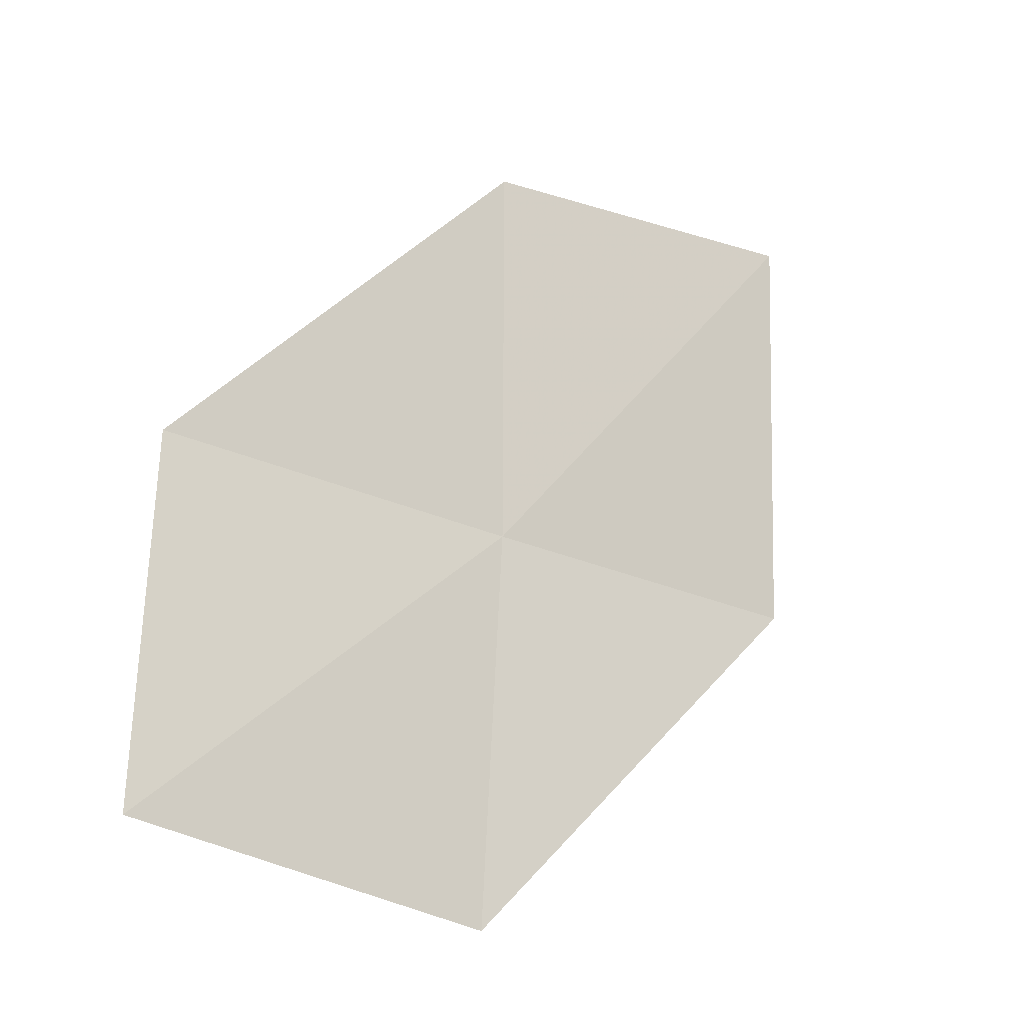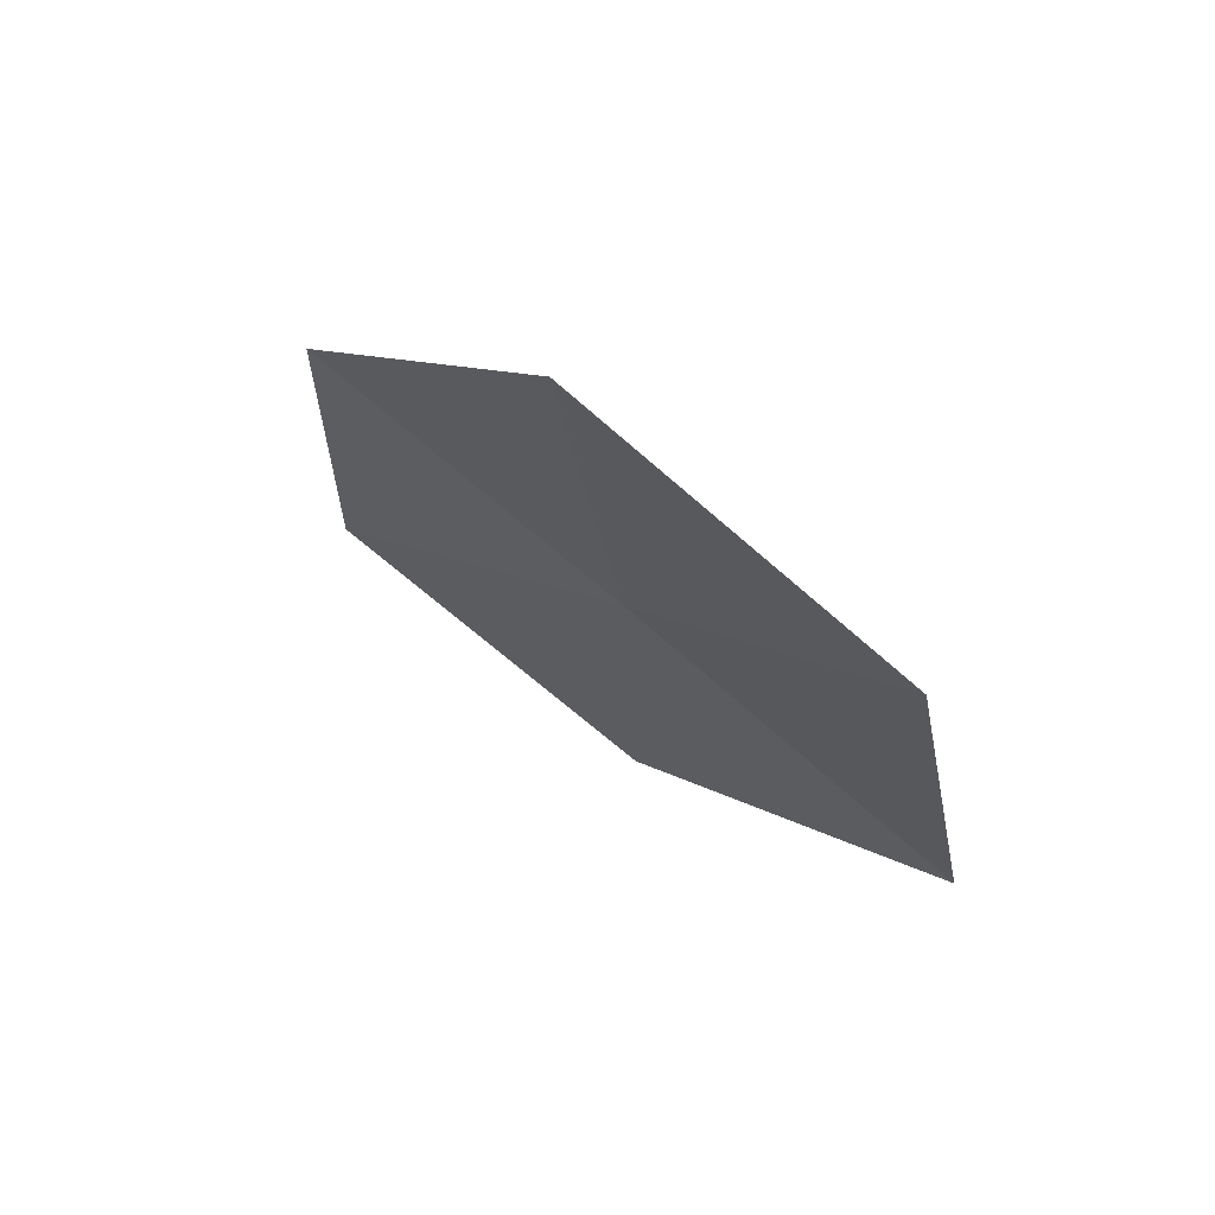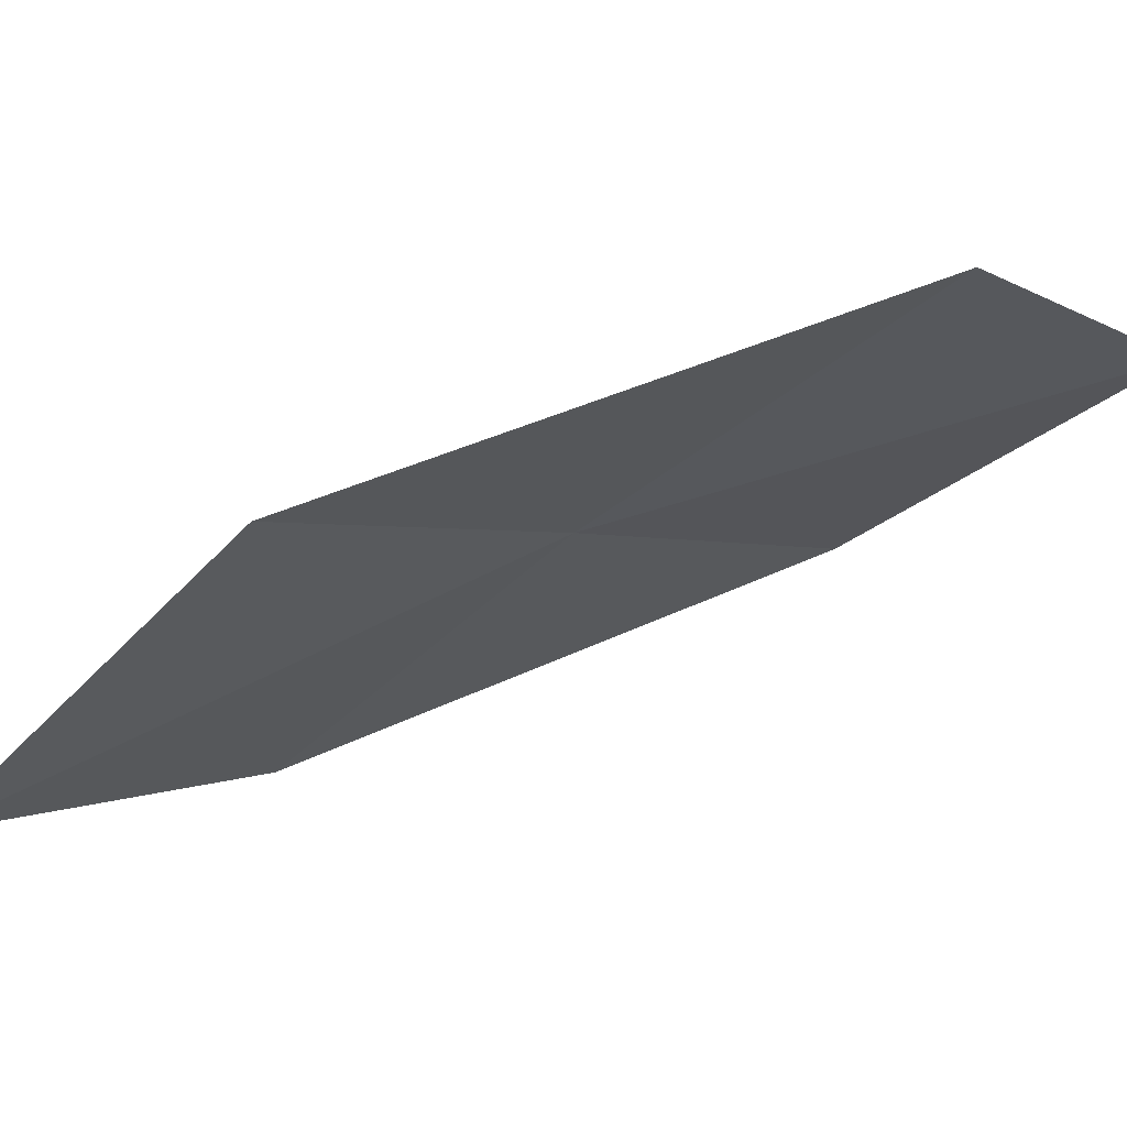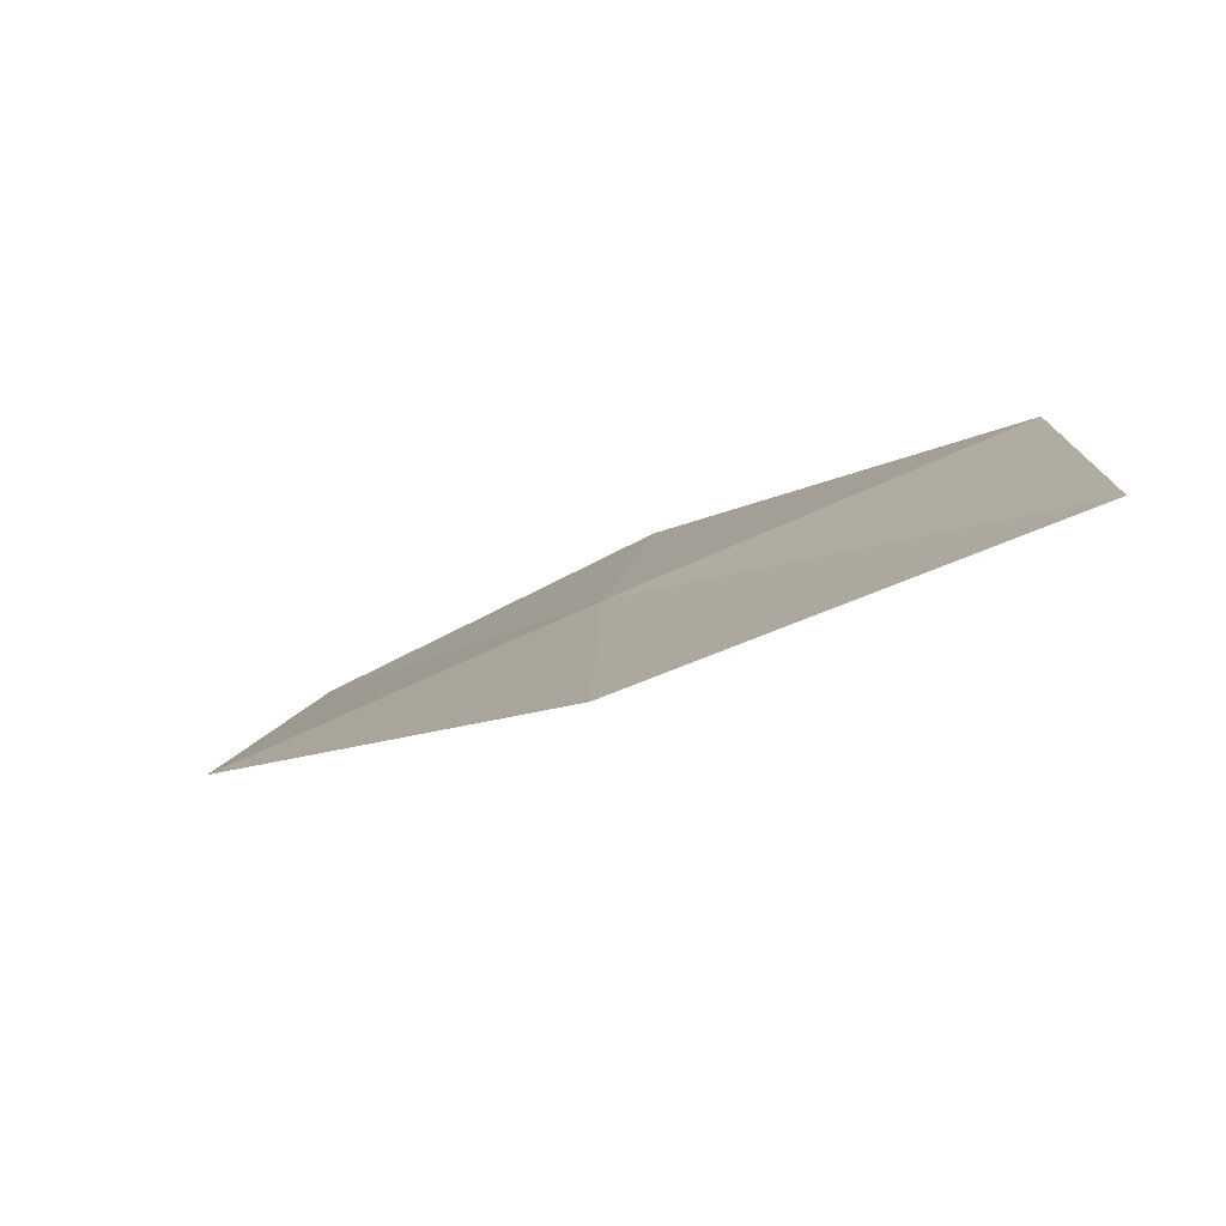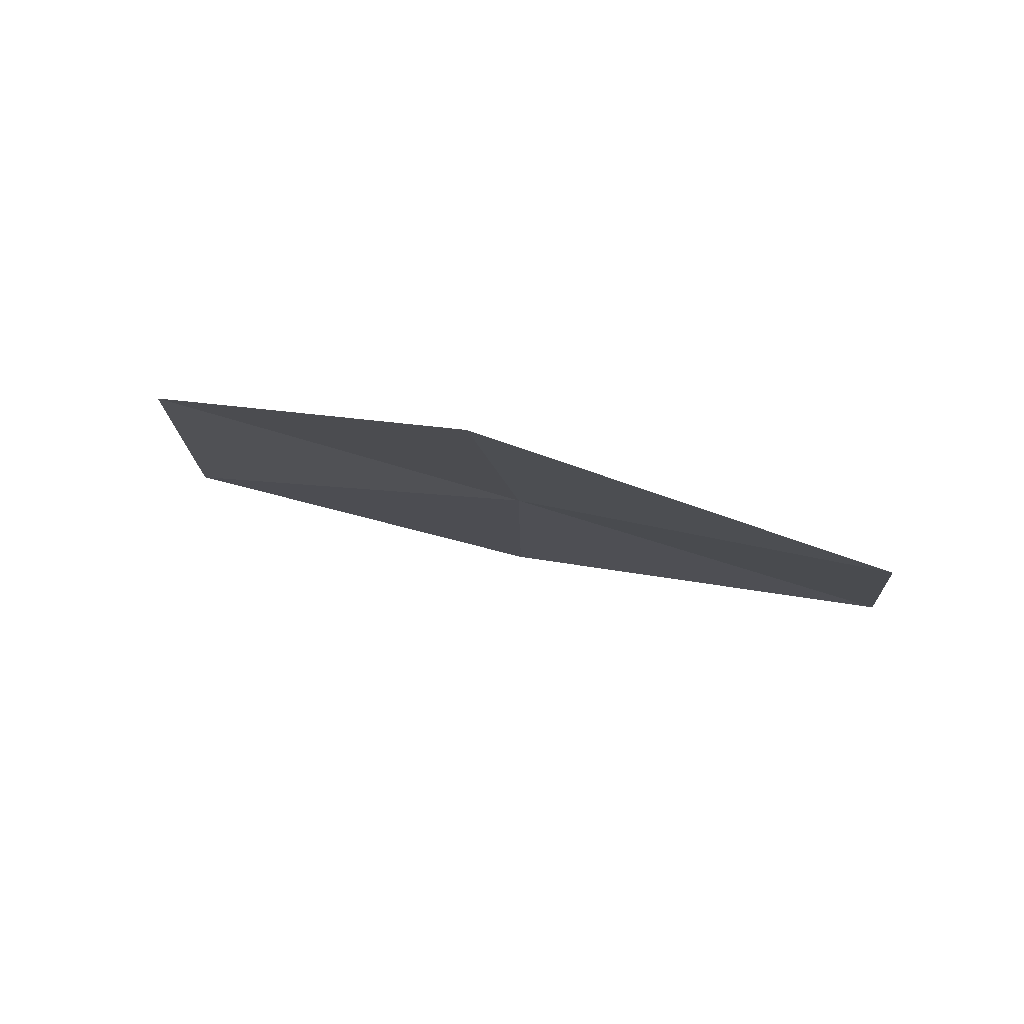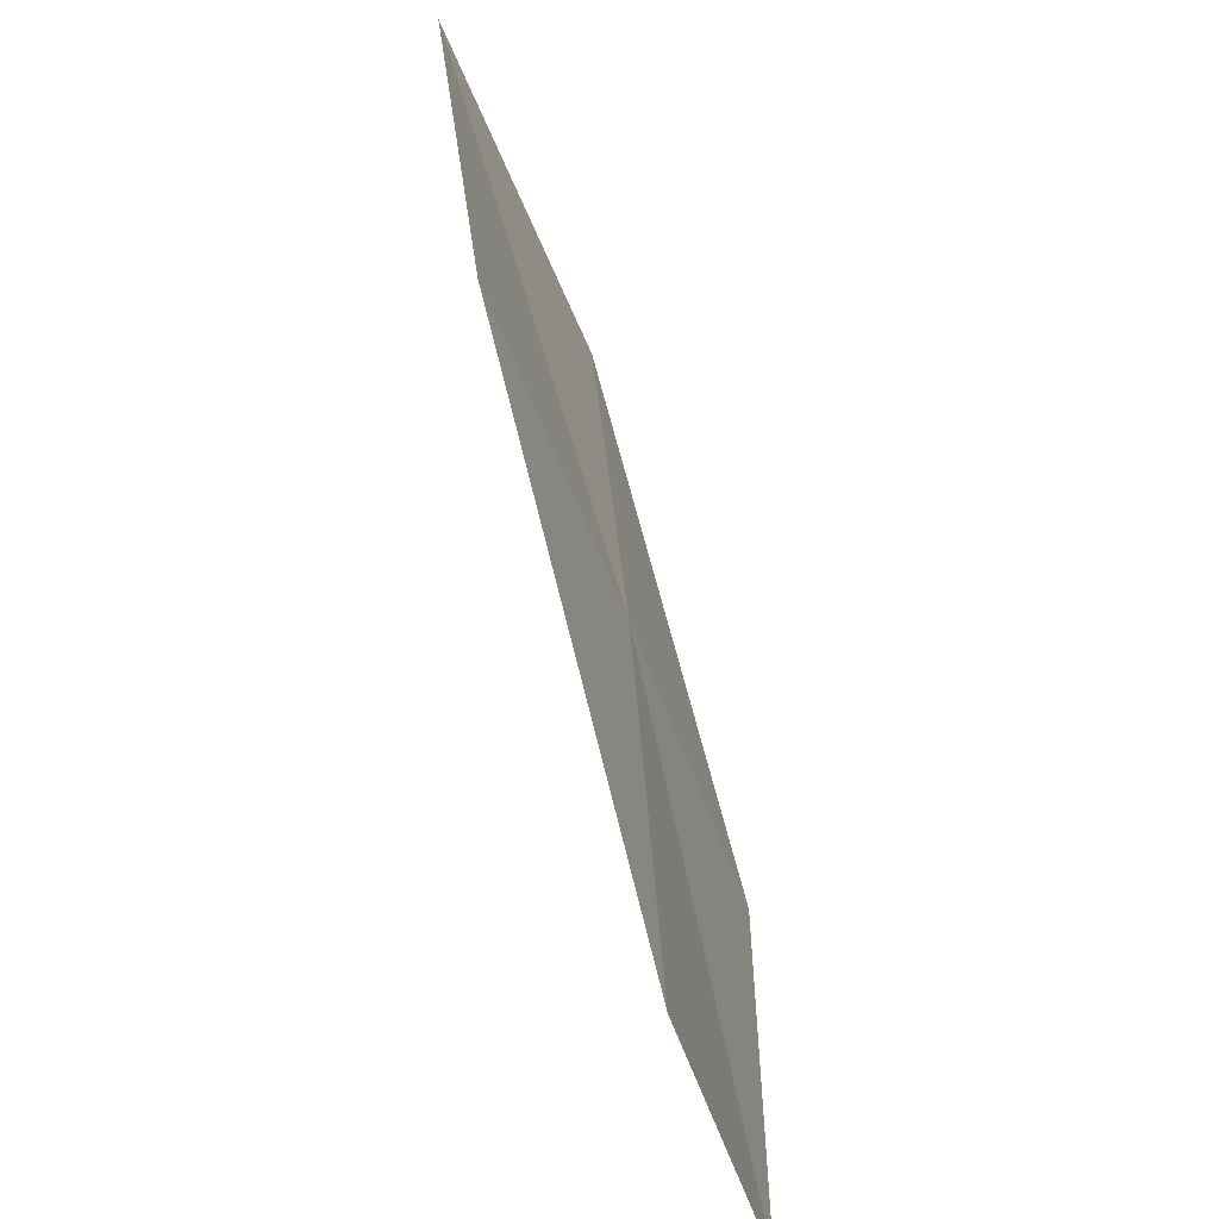
<metadata>
{"format":"obj","ext":"obj","renderer":"f3d","projection":"perspective","resolution":1024,"background":"white","views":[{"elev":-28.1,"azim":114.2,"up":"+Y"},{"elev":64.3,"azim":-165.3,"up":"+Y"},{"elev":-38.8,"azim":-48.1,"up":"+Z"},{"elev":-76.3,"azim":-4.3,"up":"+Y"},{"elev":77.0,"azim":168.6,"up":"+Y"},{"elev":-44.4,"azim":-101.1,"up":"+Y"}]}
</metadata>
<code>
v -18.12 0.7696 8.822
v -17.89 2.574 8.713
v -19.3 2.774 7.825
v -19.58 0.8305 8.006
v -16.56 0.705 9.651
v -18.16 -1.054 8.934
v -16.57 -0.961 9.684
f 1 3 2
f 1 4 3
f 1 2 5
f 1 6 4
f 1 5 7
f 1 7 6

</code>
